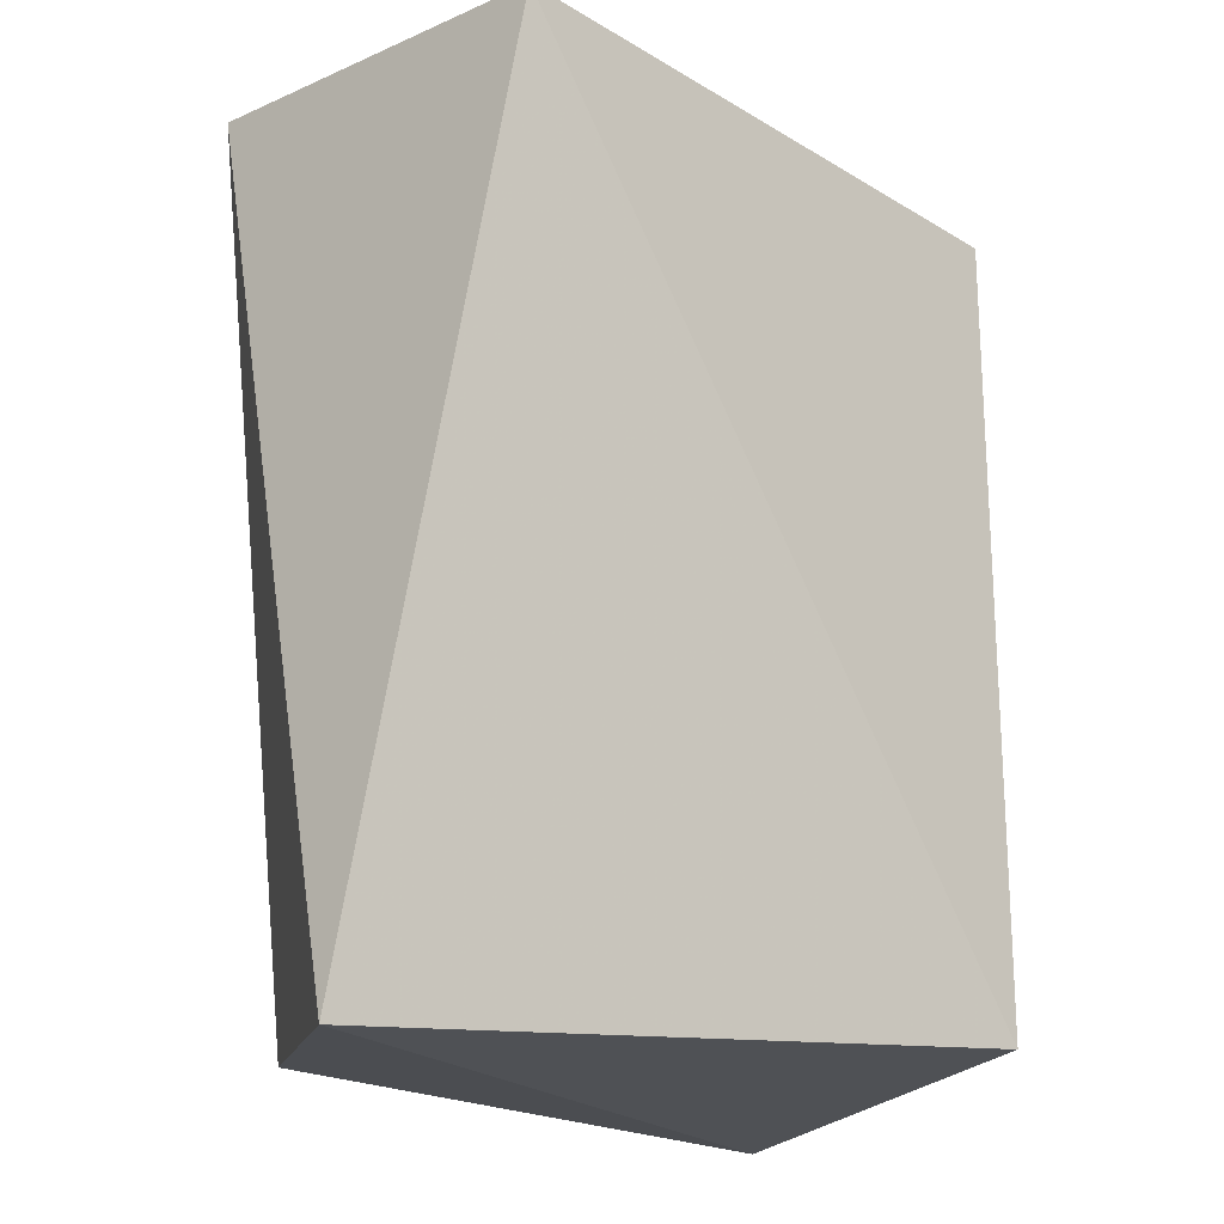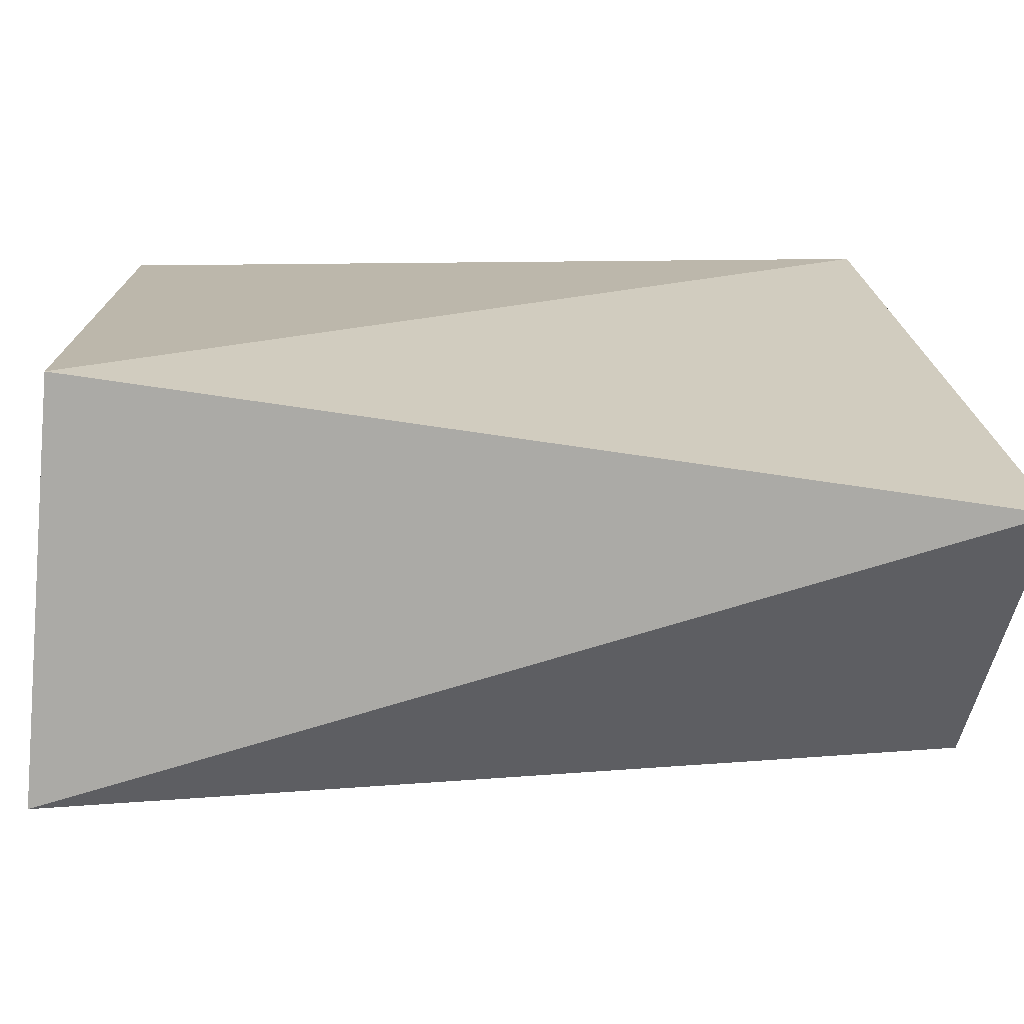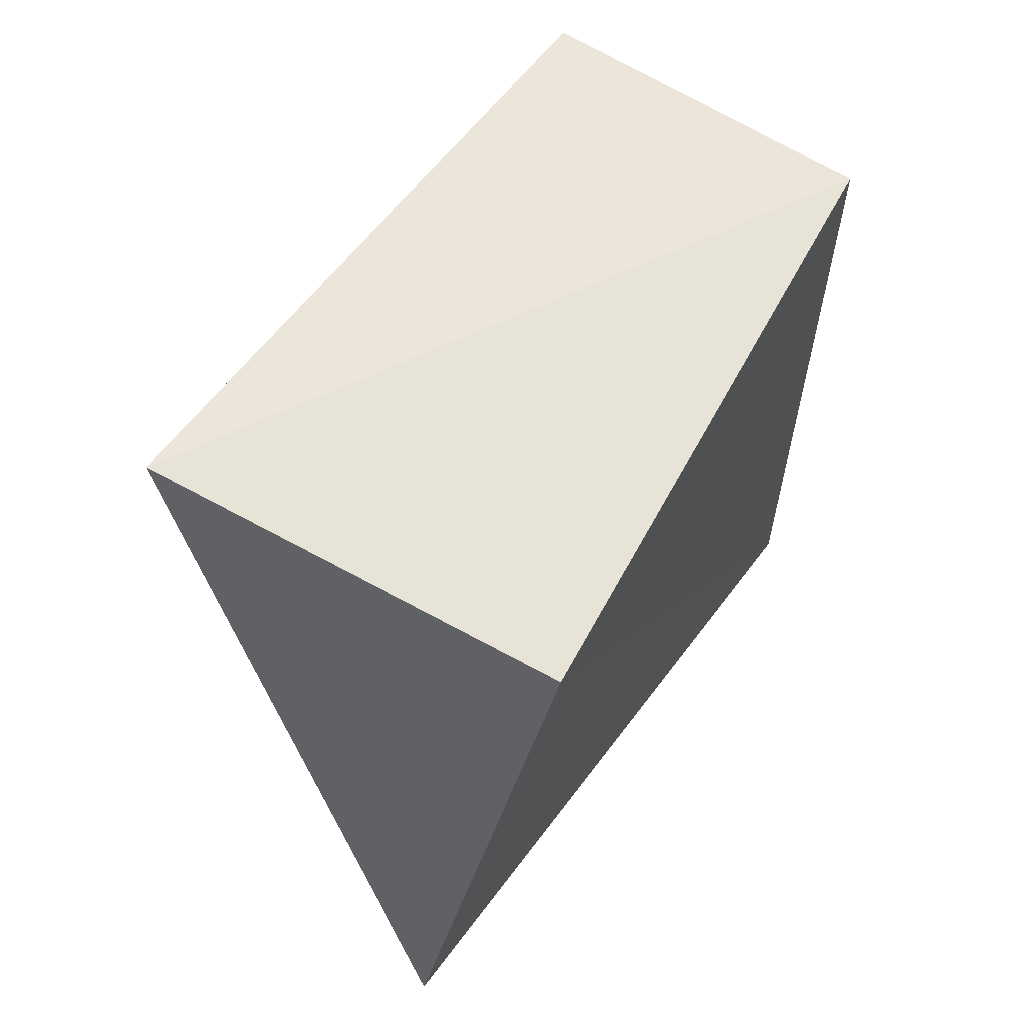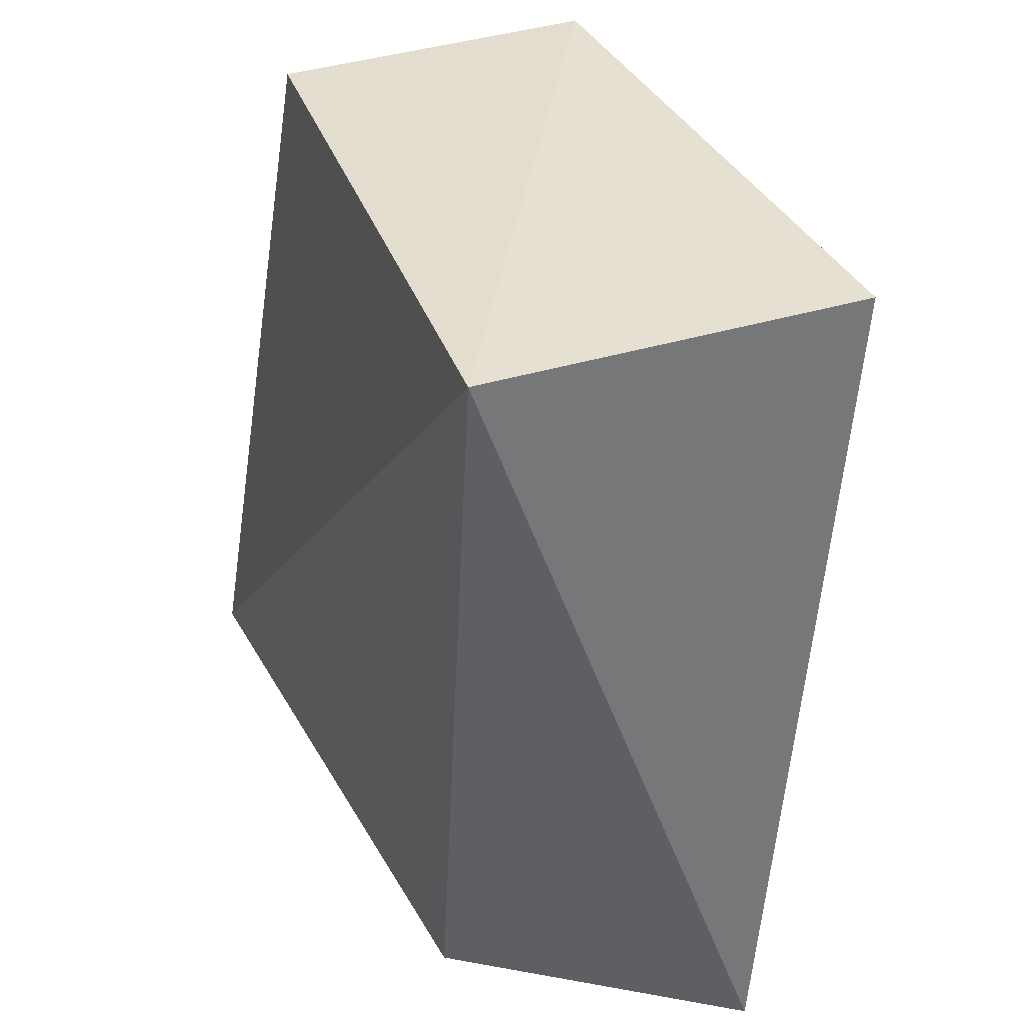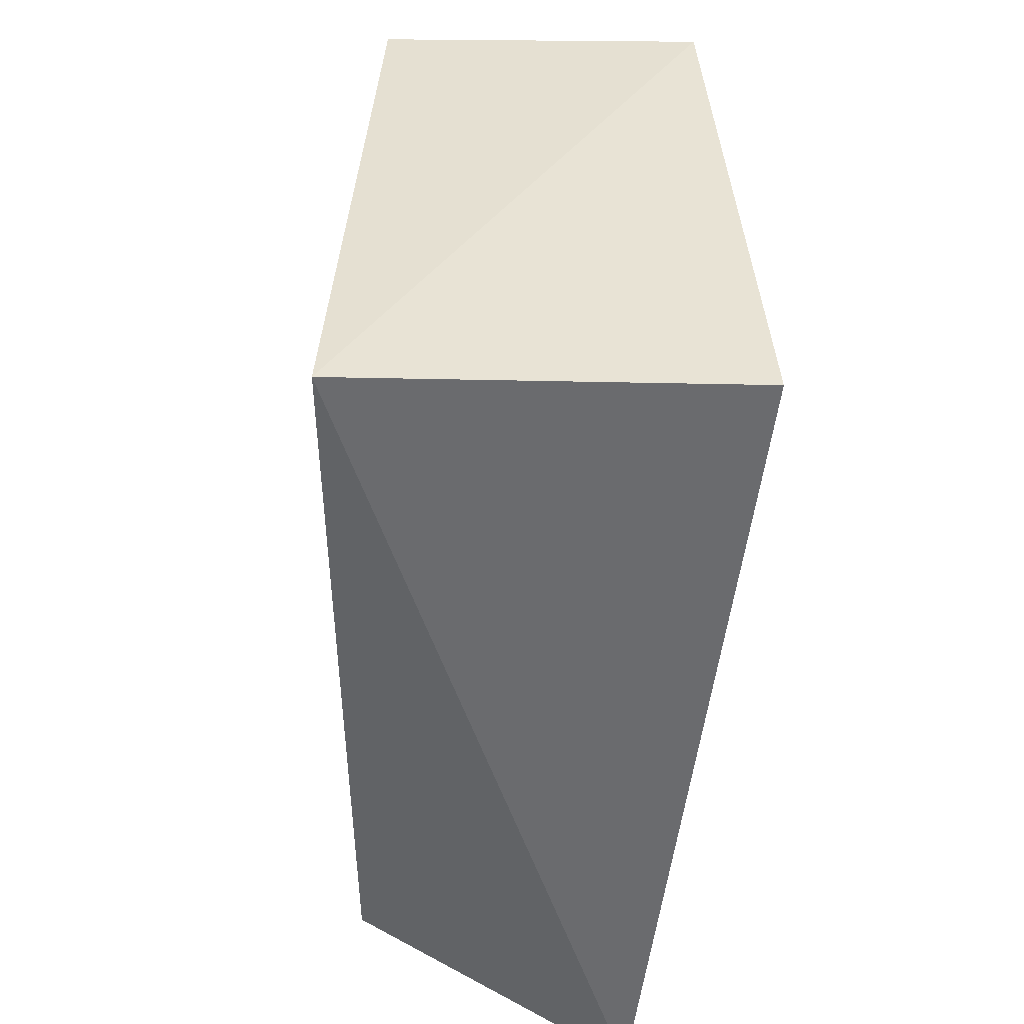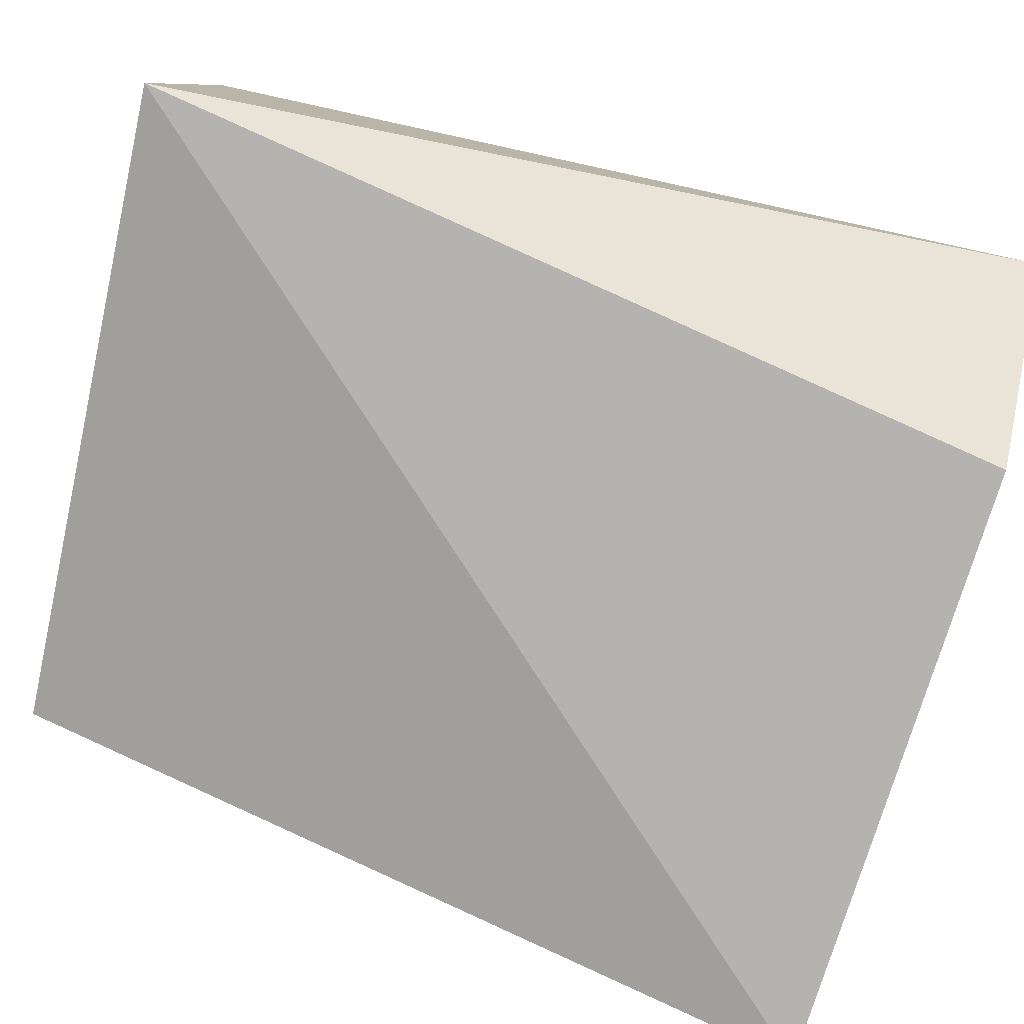
<metadata>
{"format":"obj","ext":"obj","renderer":"f3d","projection":"perspective","resolution":1024,"background":"white","views":[{"elev":-20.9,"azim":-40.7,"up":"+Y"},{"elev":19.1,"azim":-92.3,"up":"+Z"},{"elev":62.9,"azim":-57.4,"up":"+Y"},{"elev":40.8,"azim":-111.0,"up":"+Y"},{"elev":42.4,"azim":-89.5,"up":"+Y"},{"elev":-74.0,"azim":-107.6,"up":"+Z"}]}
</metadata>
<code>
v 0.008013 0.06398 0.05156
v 0.01458 0.001492 0.01874
v 0.008083 0.06404 0.02665
v -0.04069 0.06818 0.02424
v -0.04522 -0.001624 0.04666
v 0.008004 0.003474 0.05157
v -0.03795 0.06547 0.0552
v -0.03274 0.001093 0.02408
f 1 2 3
f 1 3 4
f 3 2 4
f 6 5 2
f 6 2 1
f 7 1 4
f 7 4 5
f 7 6 1
f 7 5 6
f 8 5 4
f 8 4 2
f 8 2 5

</code>
